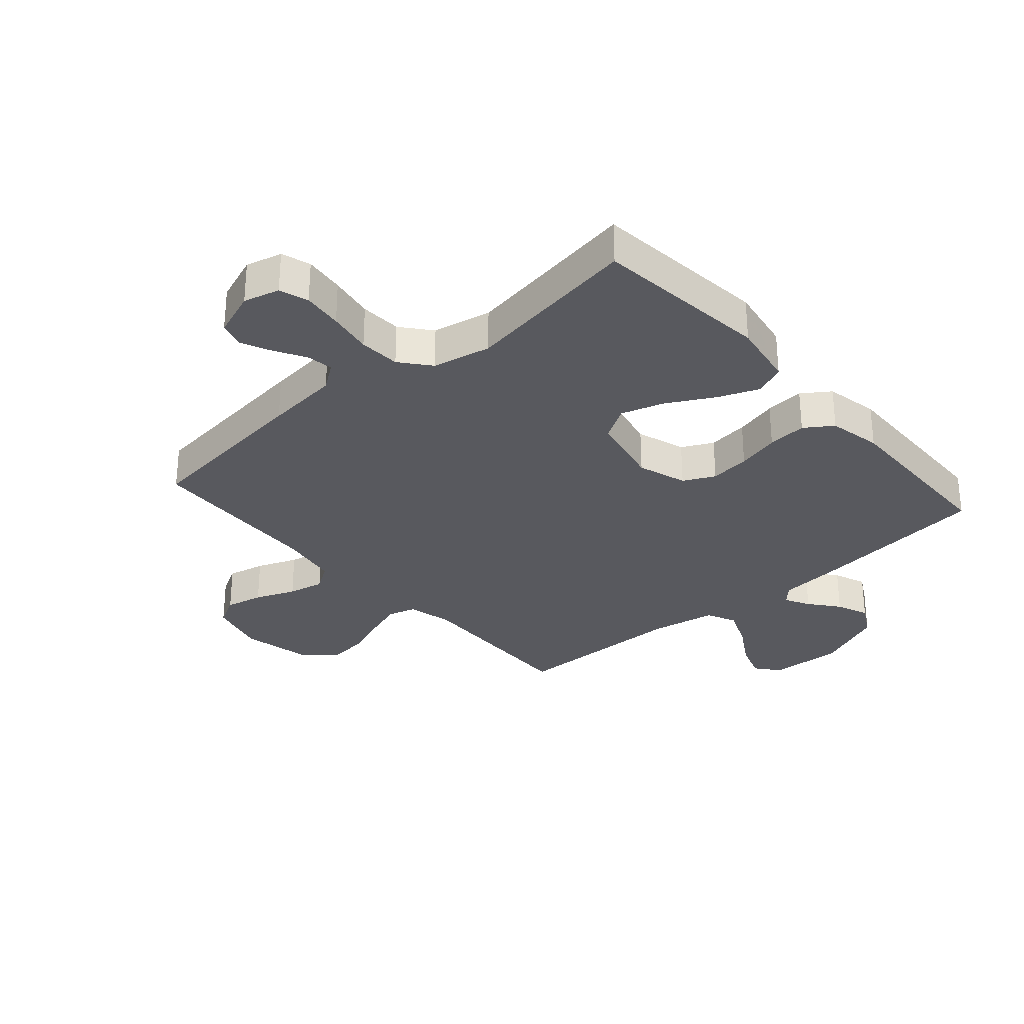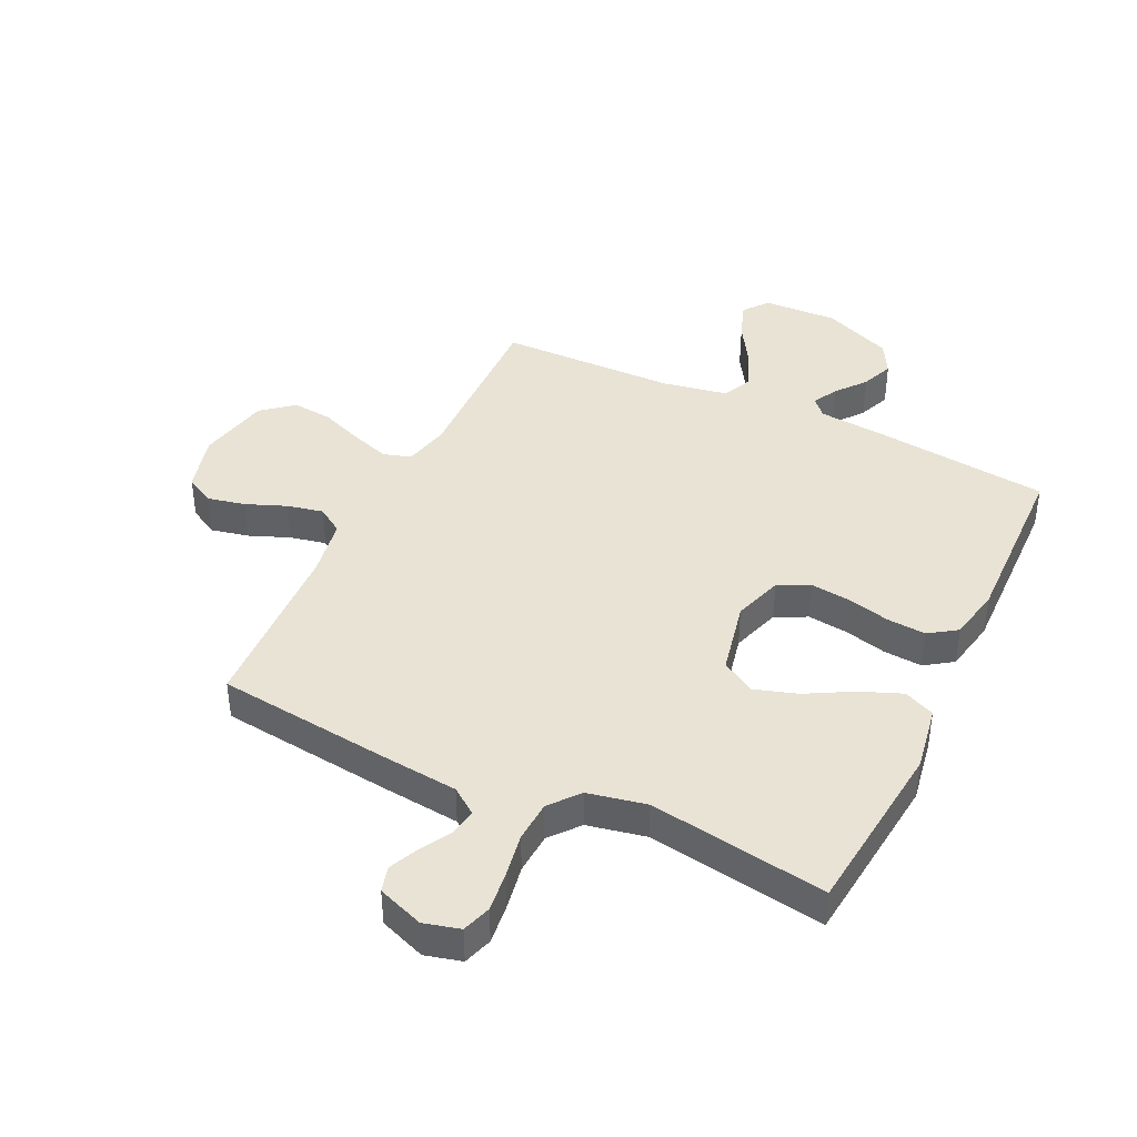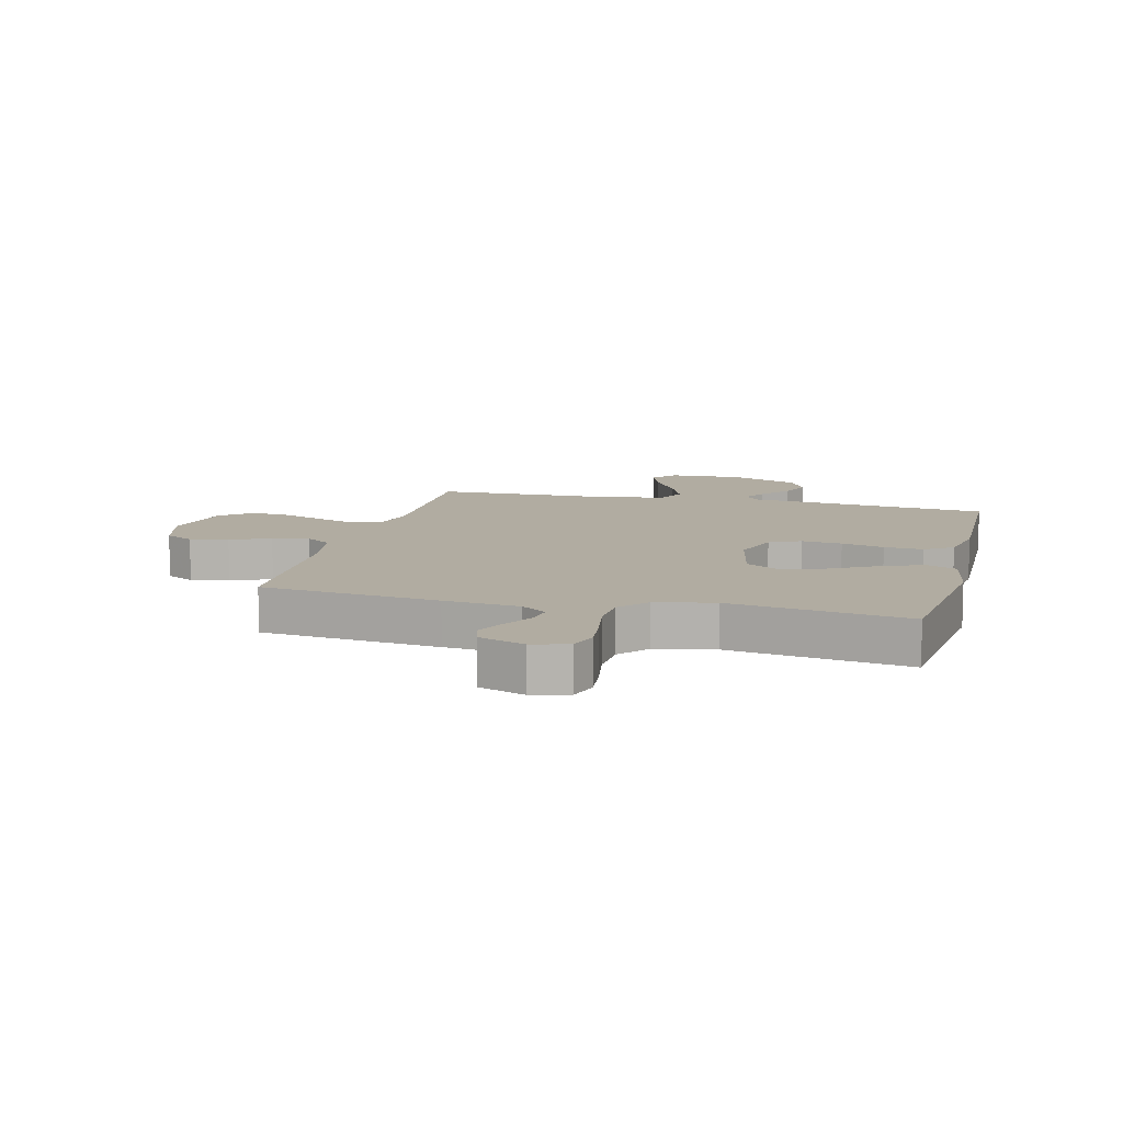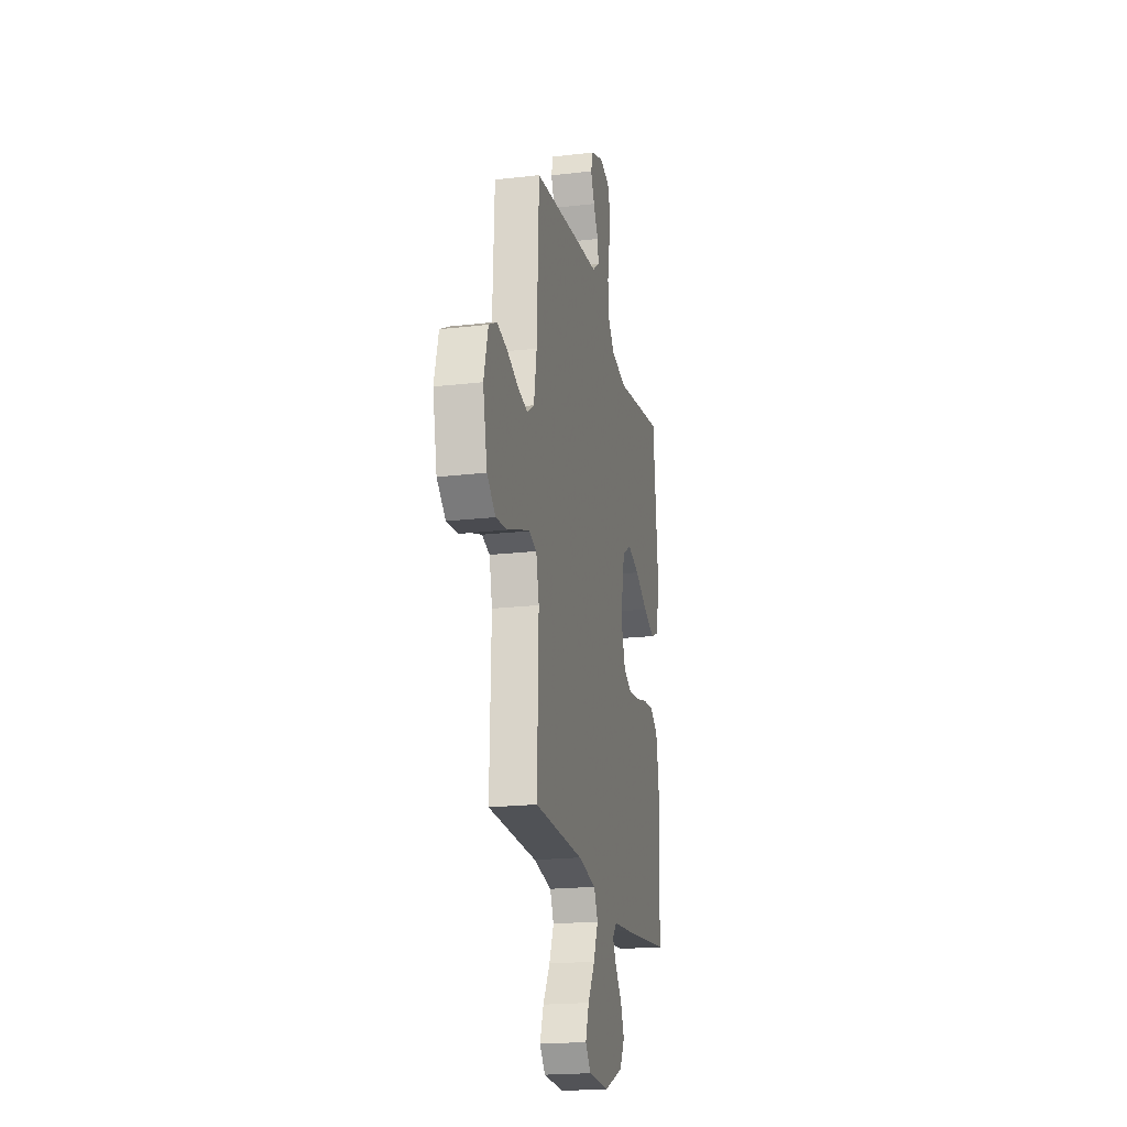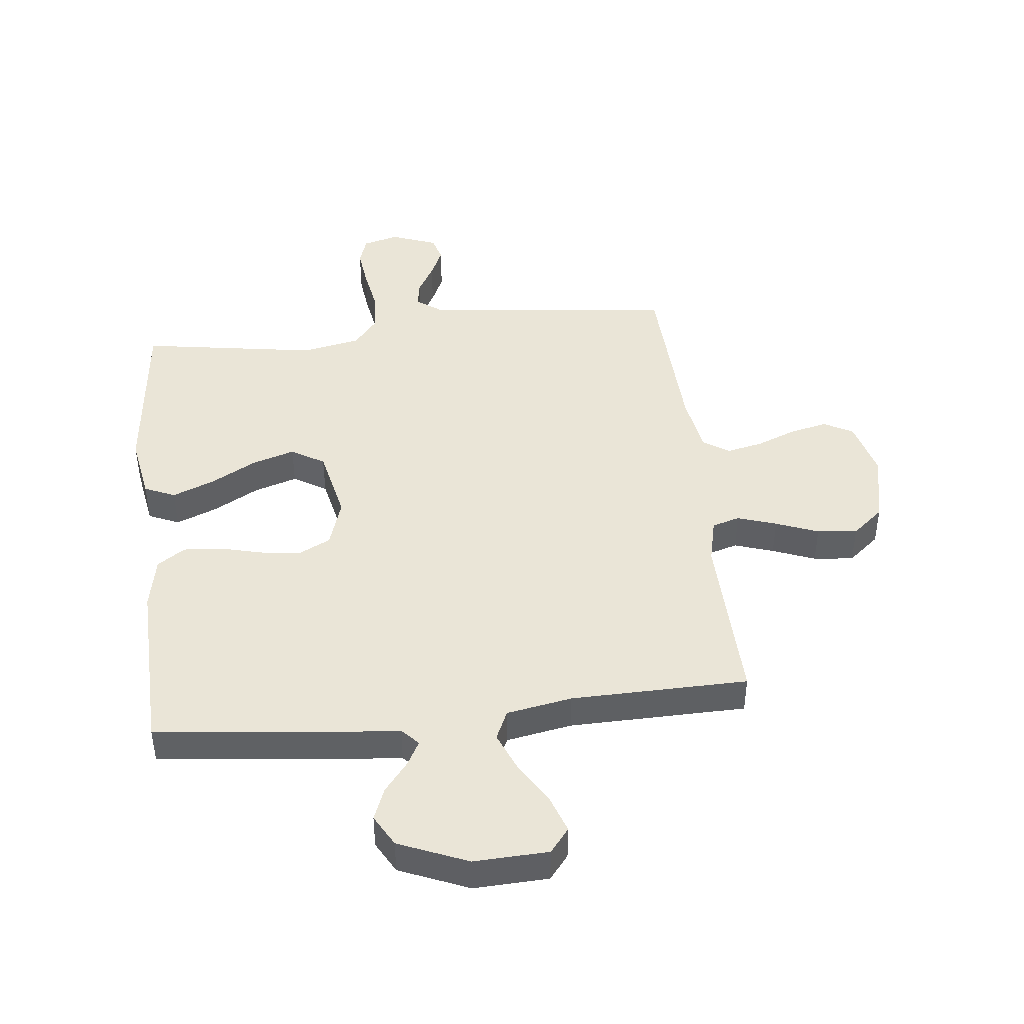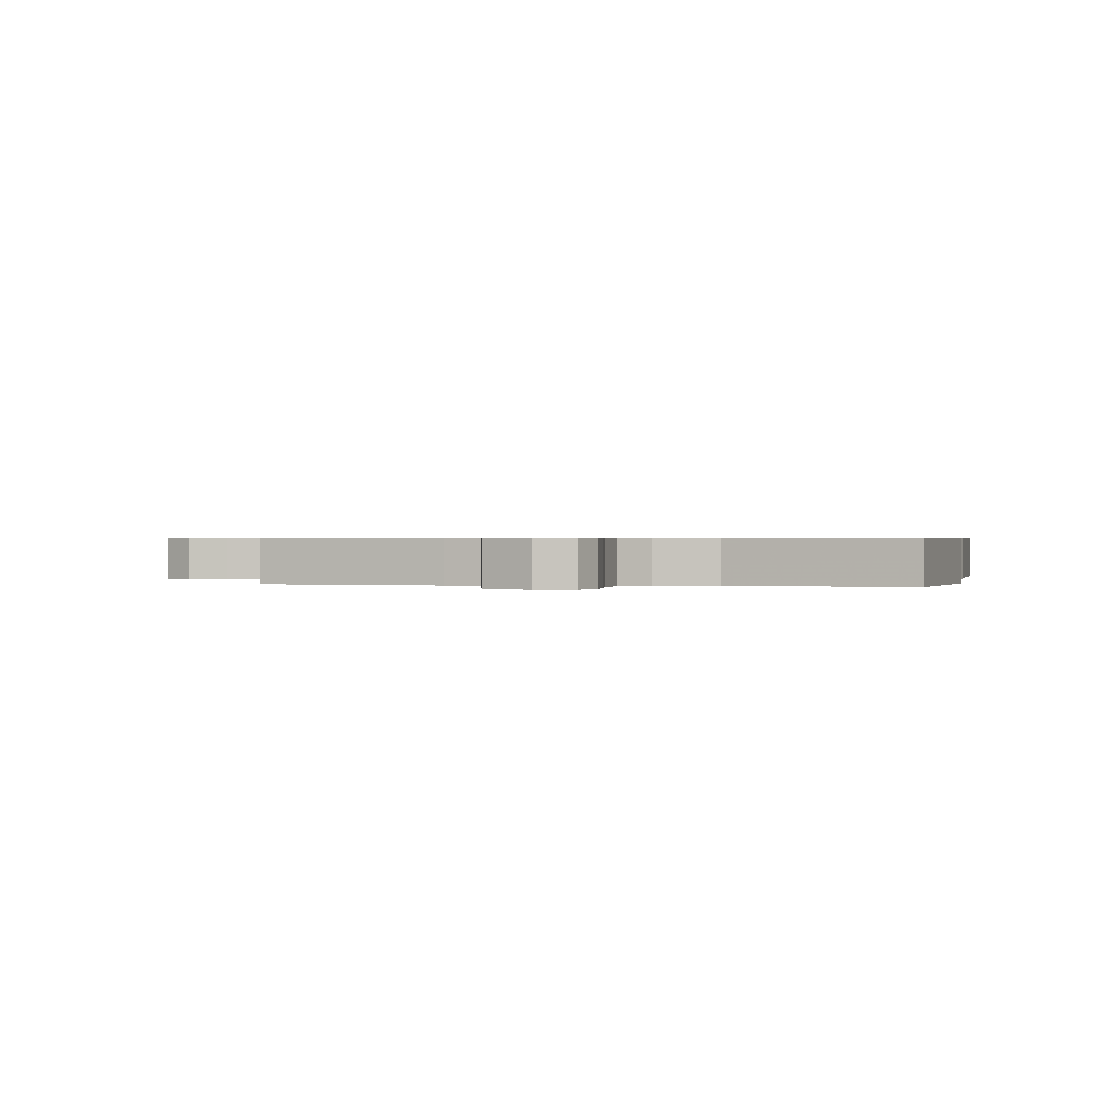
<metadata>
{"format":"obj","ext":"obj","renderer":"f3d","projection":"perspective","resolution":1024,"background":"white","views":[{"elev":-30.3,"azim":41.2,"up":"+Y"},{"elev":41.1,"azim":25.5,"up":"+Y"},{"elev":10.2,"azim":14.1,"up":"+Y"},{"elev":-20.2,"azim":-78.0,"up":"+Z"},{"elev":44.1,"azim":173.6,"up":"+Y"},{"elev":0.5,"azim":13.3,"up":"+Y"}]}
</metadata>
<code>
v -0.5 0.07 -0.5
v -0.492 0.07 -0.2
v -0.51 0.07 -0.123
v -0.557 0.07 -0.109
v -0.623 0.07 -0.131
v -0.695 0.07 -0.159
v -0.763 0.07 -0.166
v -0.816 0.07 -0.122
v -0.842 0.07 0
v -0.816 0.07 0.098
v -0.767 0.07 0.125
v -0.703 0.07 0.111
v -0.635 0.07 0.084
v -0.574 0.07 0.071
v -0.53 0.07 0.1
v -0.513 0.07 0.2
v -0.5 0.07 0.5
v -0.2 0.07 0.535
v -0.074 0.07 0.548
v -0.03 0.07 0.58
v -0.037 0.07 0.625
v -0.067 0.07 0.677
v -0.09 0.07 0.728
v -0.078 0.07 0.771
v 0 0.07 0.8
v 0.061 0.07 0.784
v 0.077 0.07 0.735
v 0.069 0.07 0.667
v 0.056 0.07 0.592
v 0.06 0.07 0.522
v 0.101 0.07 0.472
v 0.2 0.07 0.452
v 0.5 0.07 0.5
v 0.532 0.07 0.2
v 0.513 0.07 0.089
v 0.461 0.07 0.066
v 0.391 0.07 0.094
v 0.313 0.07 0.137
v 0.24 0.07 0.16
v 0.184 0.07 0.126
v 0.157 0.07 0
v 0.184 0.07 -0.083
v 0.237 0.07 -0.109
v 0.305 0.07 -0.101
v 0.377 0.07 -0.083
v 0.443 0.07 -0.078
v 0.49 0.07 -0.11
v 0.508 0.07 -0.2
v 0.5 0.07 -0.5
v 0.2 0.07 -0.534
v 0.089 0.07 -0.544
v 0.062 0.07 -0.573
v 0.085 0.07 -0.615
v 0.125 0.07 -0.665
v 0.147 0.07 -0.72
v 0.117 0.07 -0.774
v 0 0.07 -0.823
v -0.126 0.07 -0.818
v -0.159 0.07 -0.777
v -0.137 0.07 -0.714
v -0.094 0.07 -0.643
v -0.066 0.07 -0.575
v -0.089 0.07 -0.525
v -0.2 0.07 -0.505
v -0.5 0 -0.5
v -0.492 0 -0.2
v -0.51 0 -0.123
v -0.557 0 -0.109
v -0.623 0 -0.131
v -0.695 0 -0.159
v -0.763 0 -0.166
v -0.816 0 -0.122
v -0.842 0 0
v -0.816 0 0.098
v -0.767 0 0.125
v -0.703 0 0.111
v -0.635 0 0.084
v -0.574 0 0.071
v -0.53 0 0.1
v -0.513 0 0.2
v -0.5 0 0.5
v -0.2 0 0.535
v -0.074 0 0.548
v -0.03 0 0.58
v -0.037 0 0.625
v -0.067 0 0.677
v -0.09 0 0.728
v -0.078 0 0.771
v 0 0 0.8
v 0.061 0 0.784
v 0.077 0 0.735
v 0.069 0 0.667
v 0.056 0 0.592
v 0.06 0 0.522
v 0.101 0 0.472
v 0.2 0 0.452
v 0.5 0 0.5
v 0.532 0 0.2
v 0.513 0 0.089
v 0.461 0 0.066
v 0.391 0 0.094
v 0.313 0 0.137
v 0.24 0 0.16
v 0.184 0 0.126
v 0.157 0 0
v 0.184 0 -0.083
v 0.237 0 -0.109
v 0.305 0 -0.101
v 0.377 0 -0.083
v 0.443 0 -0.078
v 0.49 0 -0.11
v 0.508 0 -0.2
v 0.5 0 -0.5
v 0.2 0 -0.534
v 0.089 0 -0.544
v 0.062 0 -0.573
v 0.085 0 -0.615
v 0.125 0 -0.665
v 0.147 0 -0.72
v 0.117 0 -0.774
v 0 0 -0.823
v -0.126 0 -0.818
v -0.159 0 -0.777
v -0.137 0 -0.714
v -0.094 0 -0.643
v -0.066 0 -0.575
v -0.089 0 -0.525
v -0.2 0 -0.505
f 59 60 61
f 58 59 61
f 57 58 61
f 56 57 61
f 55 56 61
f 54 55 61
f 53 54 61
f 52 53 61 62
f 51 52 62 63
f 51 63 64
f 50 51 64
f 49 50 64
f 48 49 64
f 47 48 64
f 46 47 64
f 45 46 64
f 44 45 64
f 36 37 38
f 35 36 38
f 34 35 38
f 33 34 38
f 32 33 38
f 31 32 38 39
f 30 31 39 40
f 27 28 29
f 26 27 29
f 25 26 29
f 24 25 29
f 23 24 29
f 22 23 29
f 21 22 29
f 20 21 29 30
f 30 40 41
f 20 30 41
f 19 20 41
f 19 41 42
f 18 19 42
f 17 18 42
f 16 17 42
f 11 12 13
f 10 11 13
f 9 10 13
f 8 9 13
f 7 8 13
f 6 7 13
f 5 6 13
f 4 5 13 14
f 3 4 14 15
f 64 1 2
f 44 64 2
f 43 44 2
f 16 42 43
f 15 16 43
f 3 15 43
f 2 3 43
f 125 124 123
f 125 123 122
f 125 122 121
f 125 121 120
f 125 120 119
f 125 119 118
f 125 118 117
f 126 125 117 116
f 127 126 116 115
f 128 127 115
f 128 115 114
f 128 114 113
f 128 113 112
f 128 112 111
f 128 111 110
f 128 110 109
f 128 109 108
f 102 101 100
f 102 100 99
f 102 99 98
f 102 98 97
f 102 97 96
f 103 102 96 95
f 104 103 95 94
f 93 92 91
f 93 91 90
f 93 90 89
f 93 89 88
f 93 88 87
f 93 87 86
f 93 86 85
f 94 93 85 84
f 105 104 94
f 105 94 84
f 105 84 83
f 106 105 83
f 106 83 82
f 106 82 81
f 106 81 80
f 77 76 75
f 77 75 74
f 77 74 73
f 77 73 72
f 77 72 71
f 77 71 70
f 77 70 69
f 78 77 69 68
f 79 78 68 67
f 66 65 128
f 66 128 108
f 66 108 107
f 107 106 80
f 107 80 79
f 107 79 67
f 107 67 66
f 1 65 66 2
f 2 66 67 3
f 3 67 68 4
f 4 68 69 5
f 5 69 70 6
f 6 70 71 7
f 7 71 72 8
f 8 72 73 9
f 9 73 74 10
f 10 74 75 11
f 11 75 76 12
f 12 76 77 13
f 13 77 78 14
f 14 78 79 15
f 15 79 80 16
f 16 80 81 17
f 17 81 82 18
f 18 82 83 19
f 19 83 84 20
f 20 84 85 21
f 21 85 86 22
f 22 86 87 23
f 23 87 88 24
f 24 88 89 25
f 25 89 90 26
f 26 90 91 27
f 27 91 92 28
f 28 92 93 29
f 29 93 94 30
f 30 94 95 31
f 31 95 96 32
f 32 96 97 33
f 33 97 98 34
f 34 98 99 35
f 35 99 100 36
f 36 100 101 37
f 37 101 102 38
f 38 102 103 39
f 39 103 104 40
f 40 104 105 41
f 41 105 106 42
f 42 106 107 43
f 43 107 108 44
f 44 108 109 45
f 45 109 110 46
f 46 110 111 47
f 47 111 112 48
f 48 112 113 49
f 49 113 114 50
f 50 114 115 51
f 51 115 116 52
f 52 116 117 53
f 53 117 118 54
f 54 118 119 55
f 55 119 120 56
f 56 120 121 57
f 57 121 122 58
f 58 122 123 59
f 59 123 124 60
f 60 124 125 61
f 61 125 126 62
f 62 126 127 63
f 63 127 128 64
f 64 128 65 1

</code>
